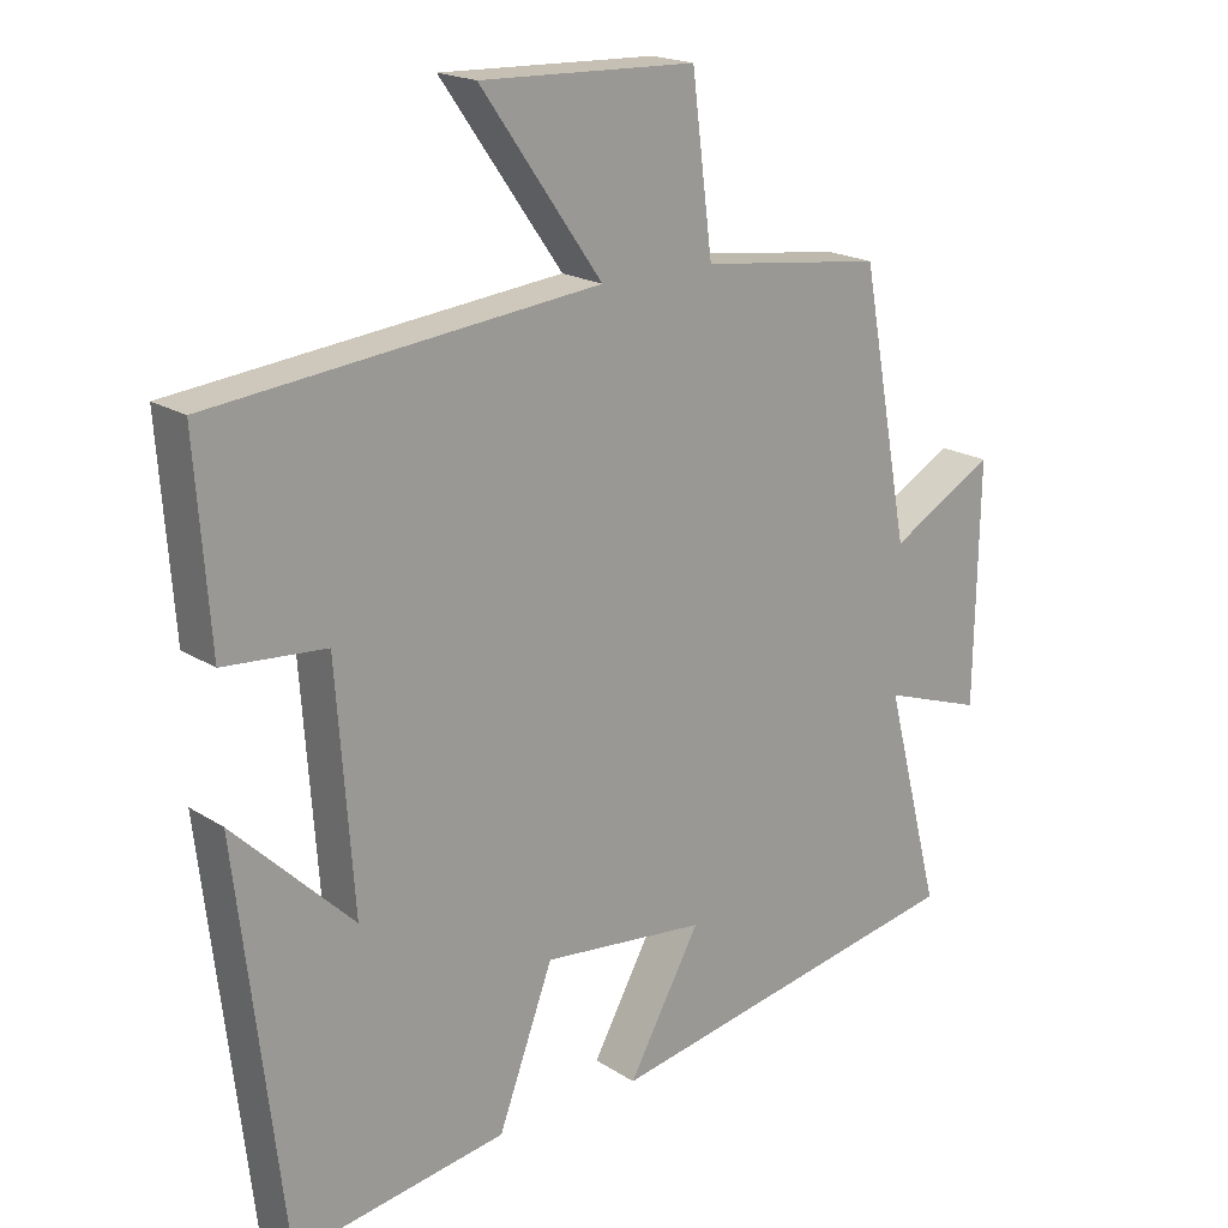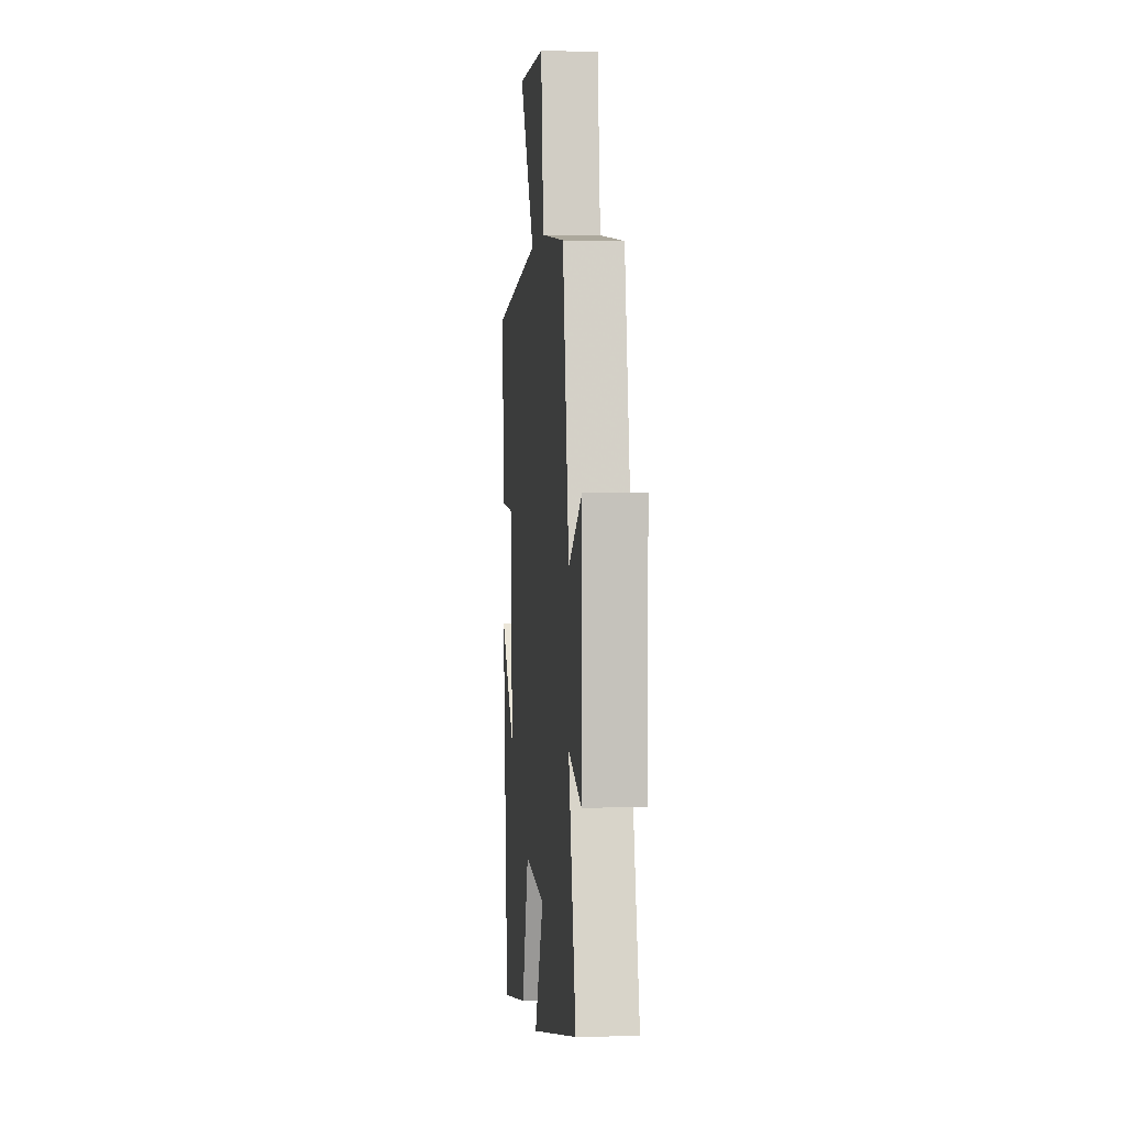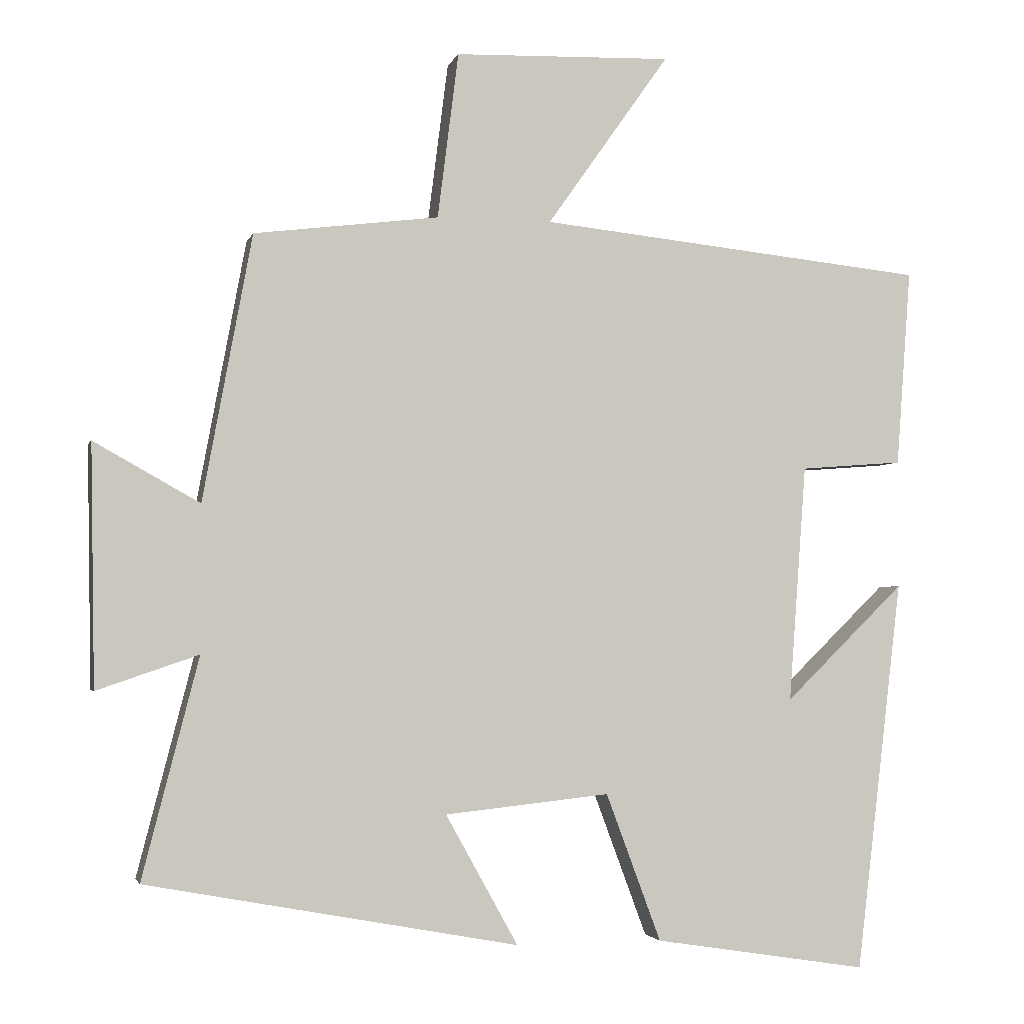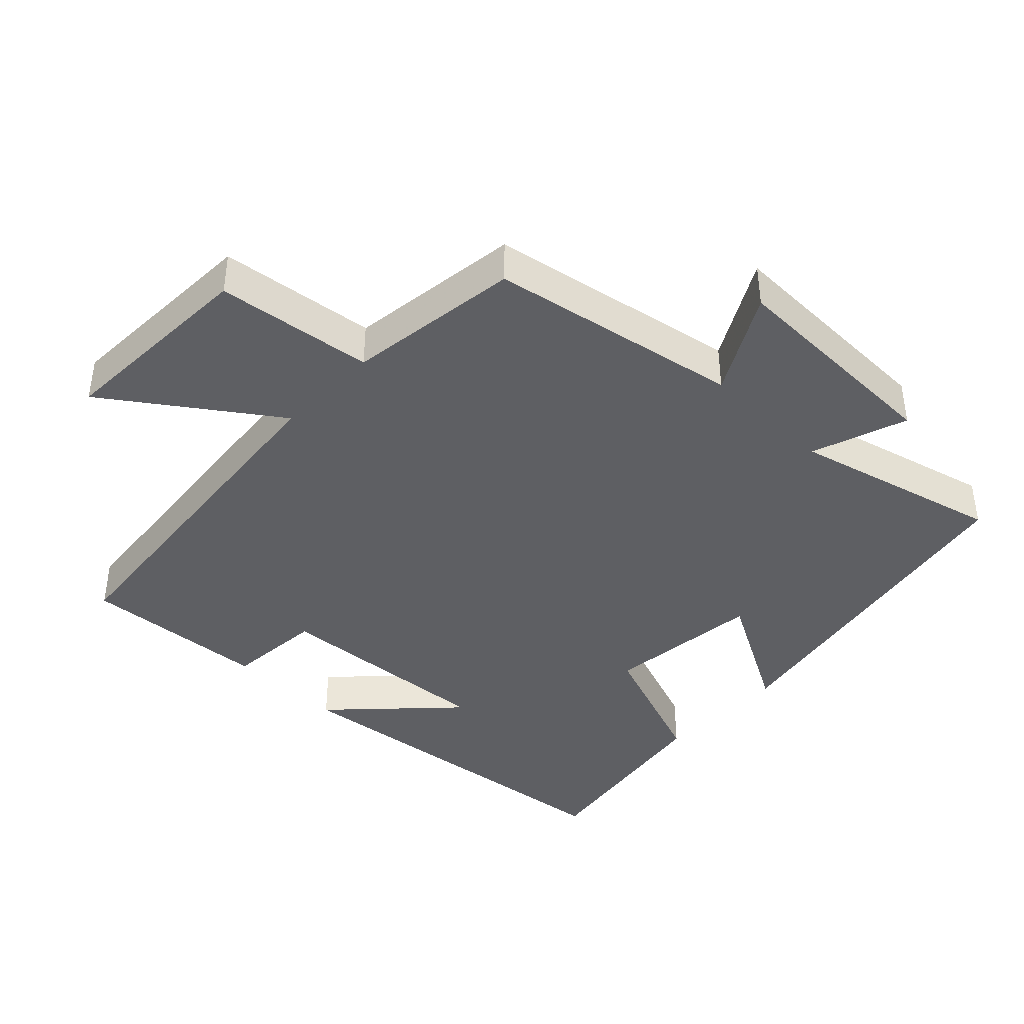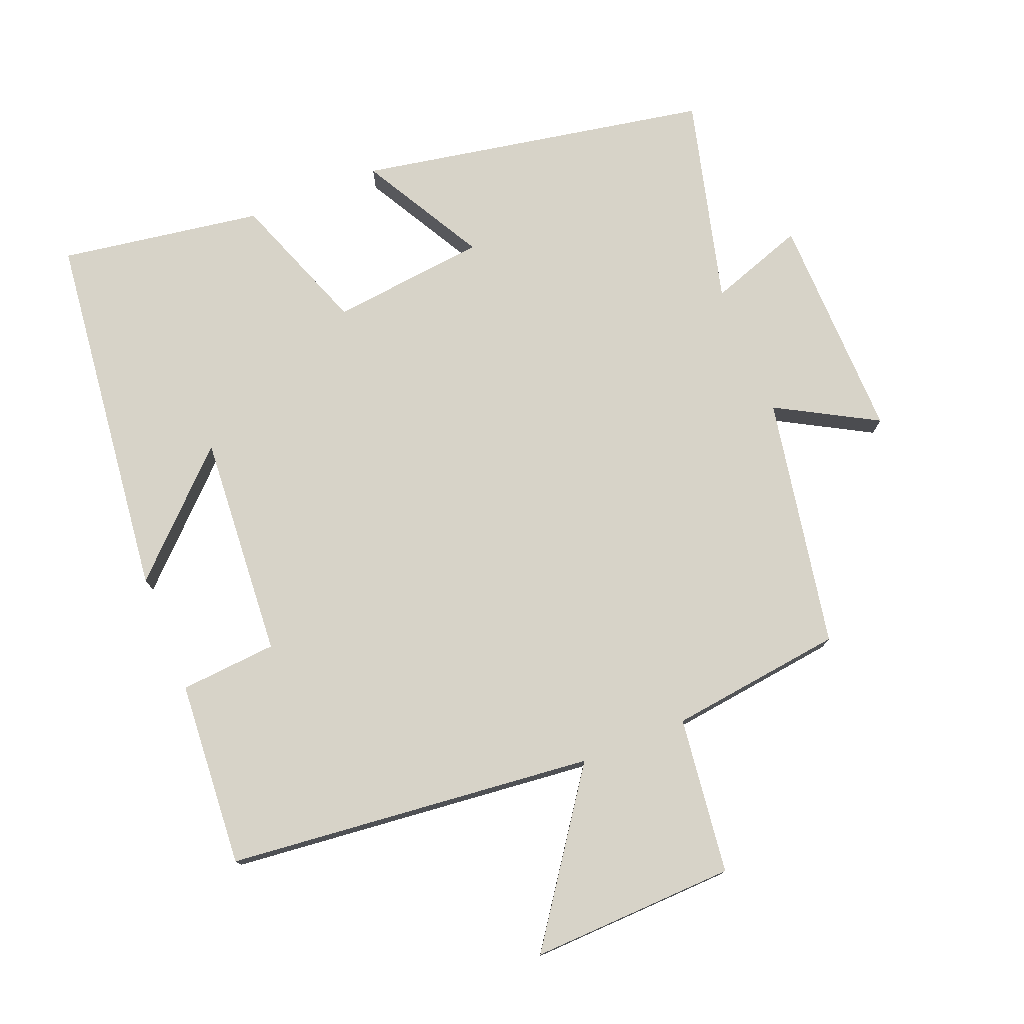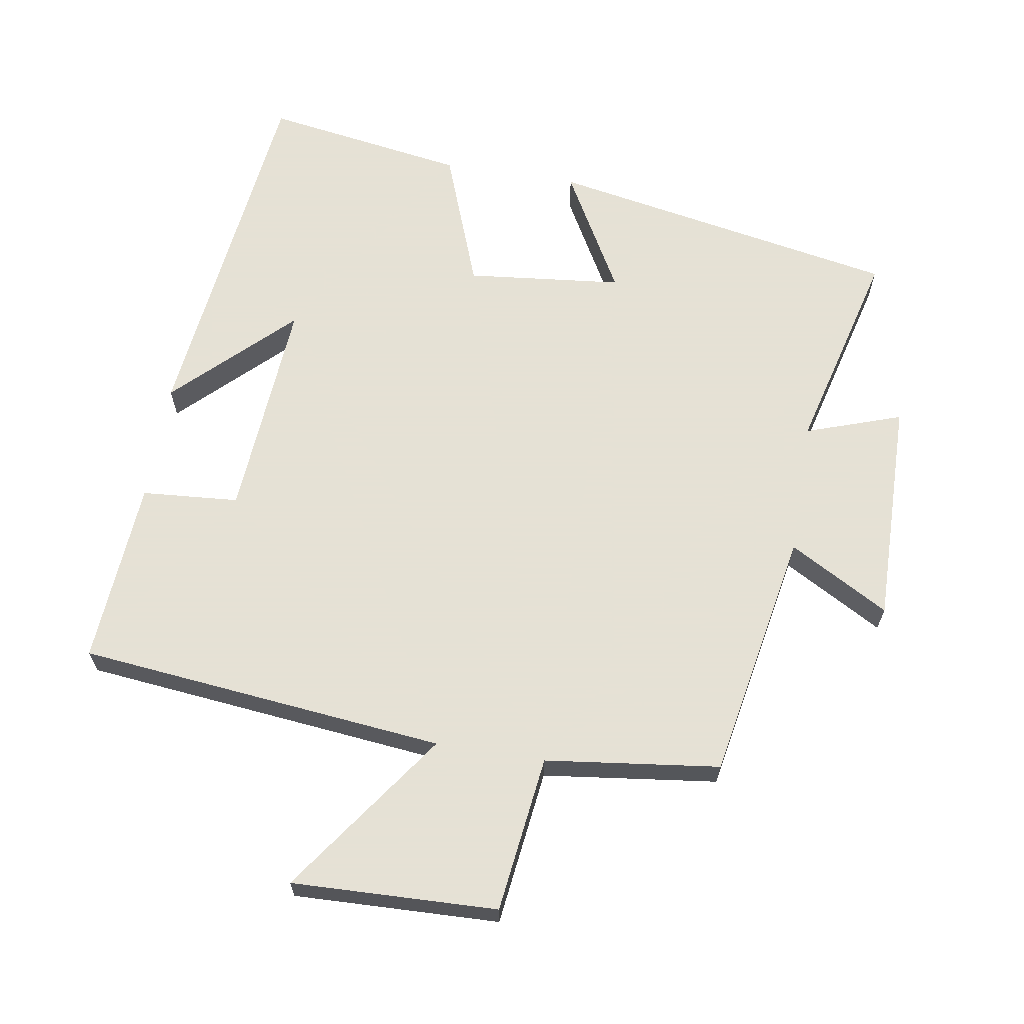
<metadata>
{"format":"obj","ext":"obj","renderer":"f3d","projection":"perspective","resolution":1024,"background":"white","views":[{"elev":19.1,"azim":-40.0,"up":"+Z"},{"elev":1.3,"azim":84.6,"up":"+Z"},{"elev":-2.7,"azim":166.3,"up":"+Z"},{"elev":-41.1,"azim":45.9,"up":"+Y"},{"elev":76.6,"azim":-22.0,"up":"+Y"},{"elev":64.9,"azim":9.3,"up":"+Y"}]}
</metadata>
<code>
v 0.578 0.07 -0.404
v 0.064 0.07 -0.5
v 0.164 0.07 -0.32
v -0.064 0.07 -0.296
v -0.14 0.07 -0.5
v -0.436 0.07 -0.547
v -0.5 0.07 -0.006
v -0.334 0.07 -0.167
v -0.358 0.07 0.161
v -0.5 0.07 0.172
v -0.52 0.07 0.444
v 0.017 0.07 0.5
v -0.152 0.07 0.739
v 0.148 0.07 0.729
v 0.177 0.07 0.5
v 0.432 0.07 0.468
v 0.5 0.07 0.101
v 0.646 0.07 0.183
v 0.64 0.07 -0.149
v 0.5 0.07 -0.101
v 0.578 0 -0.404
v 0.064 0 -0.5
v 0.164 0 -0.32
v -0.064 0 -0.296
v -0.14 0 -0.5
v -0.436 0 -0.547
v -0.5 0 -0.006
v -0.334 0 -0.167
v -0.358 0 0.161
v -0.5 0 0.172
v -0.52 0 0.444
v 0.017 0 0.5
v -0.152 0 0.739
v 0.148 0 0.729
v 0.177 0 0.5
v 0.432 0 0.468
v 0.5 0 0.101
v 0.646 0 0.183
v 0.64 0 -0.149
v 0.5 0 -0.101
f 17 18 19 20
f 15 16 17 20
f 15 20 1
f 12 13 14 15
f 9 10 11 12
f 8 9 12 15
f 5 6 7 8
f 4 5 8 15
f 3 4 15
f 1 2 3
f 1 3 15
f 40 39 38 37
f 40 37 36 35
f 21 40 35
f 35 34 33 32
f 32 31 30 29
f 35 32 29 28
f 28 27 26 25
f 35 28 25 24
f 35 24 23
f 23 22 21
f 35 23 21
f 1 21 22 2
f 2 22 23 3
f 3 23 24 4
f 4 24 25 5
f 5 25 26 6
f 6 26 27 7
f 7 27 28 8
f 8 28 29 9
f 9 29 30 10
f 10 30 31 11
f 11 31 32 12
f 12 32 33 13
f 13 33 34 14
f 14 34 35 15
f 15 35 36 16
f 16 36 37 17
f 17 37 38 18
f 18 38 39 19
f 19 39 40 20
f 20 40 21 1

</code>
